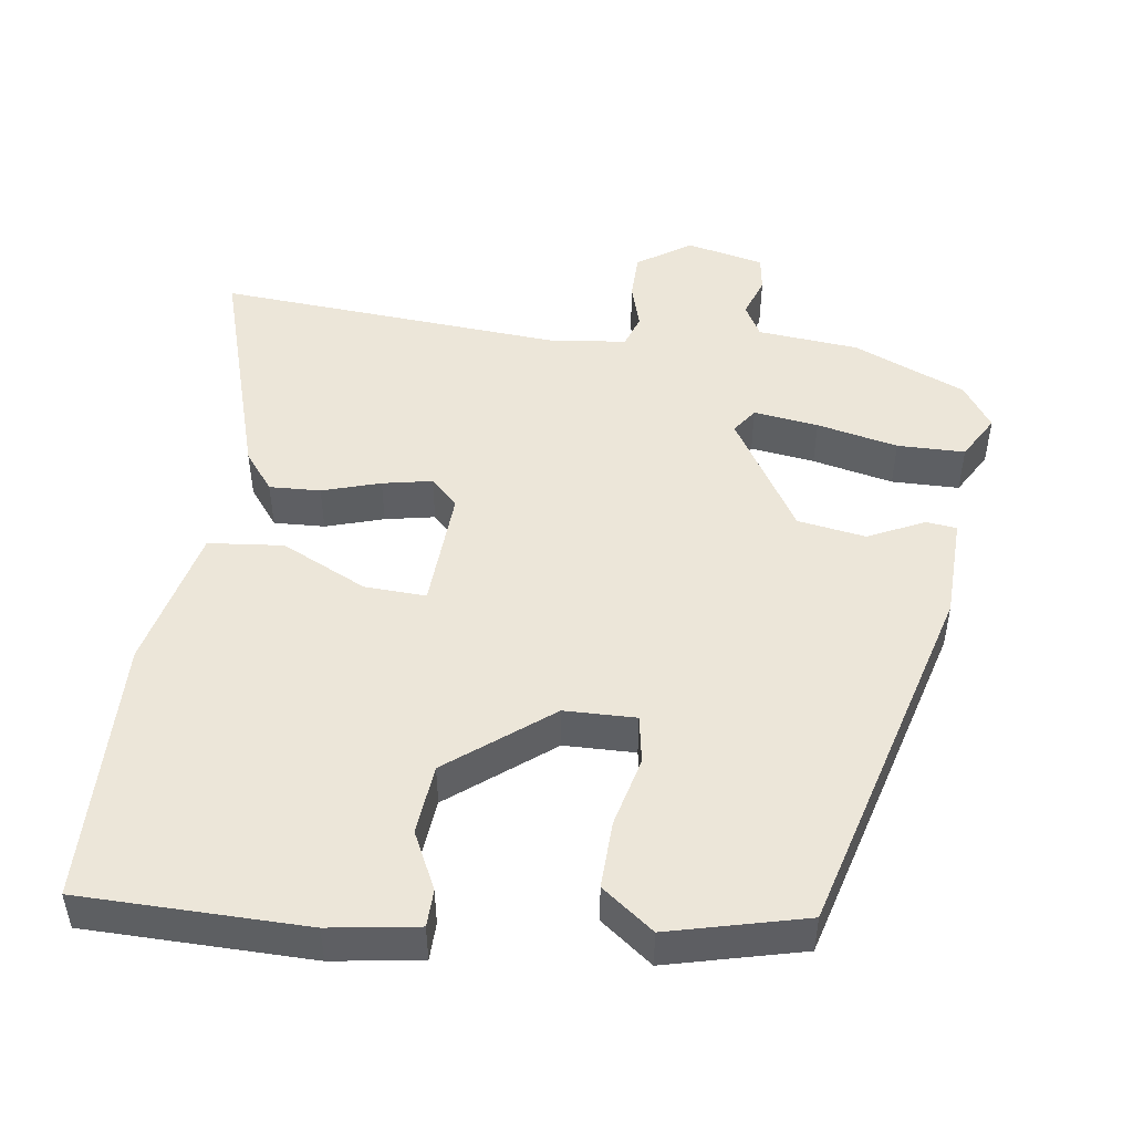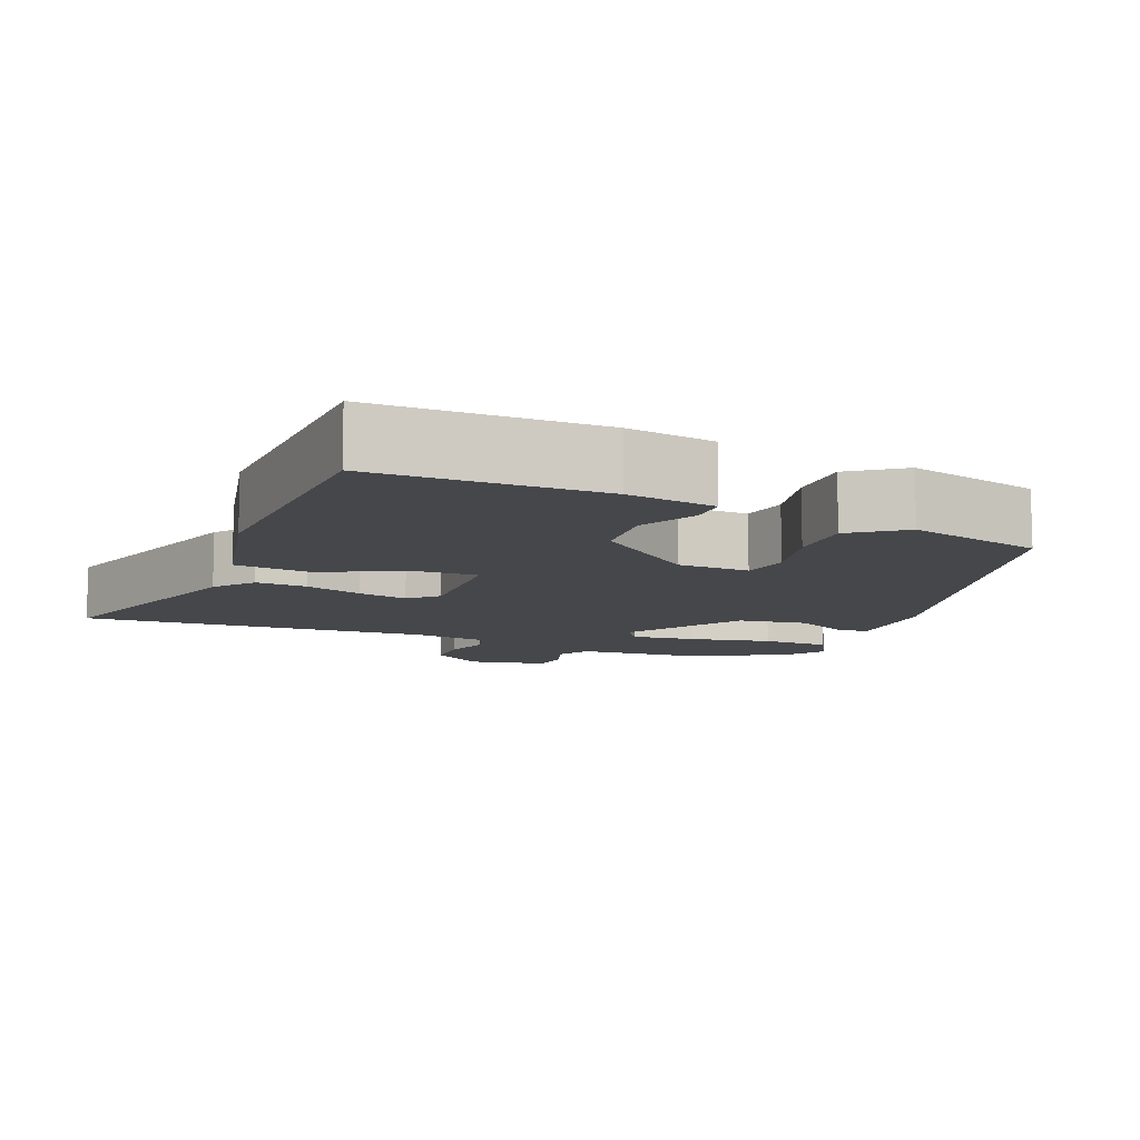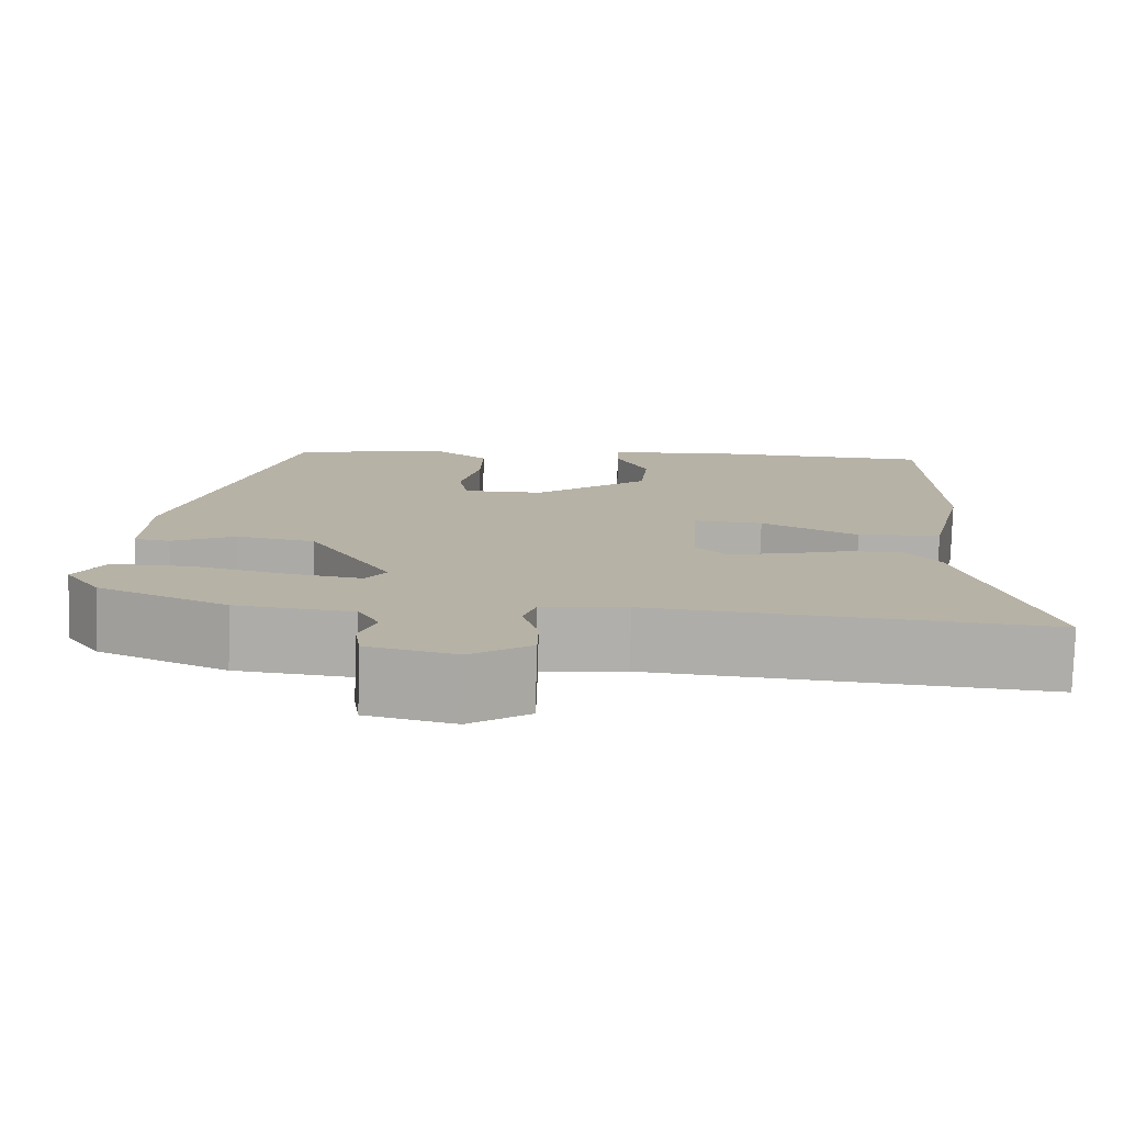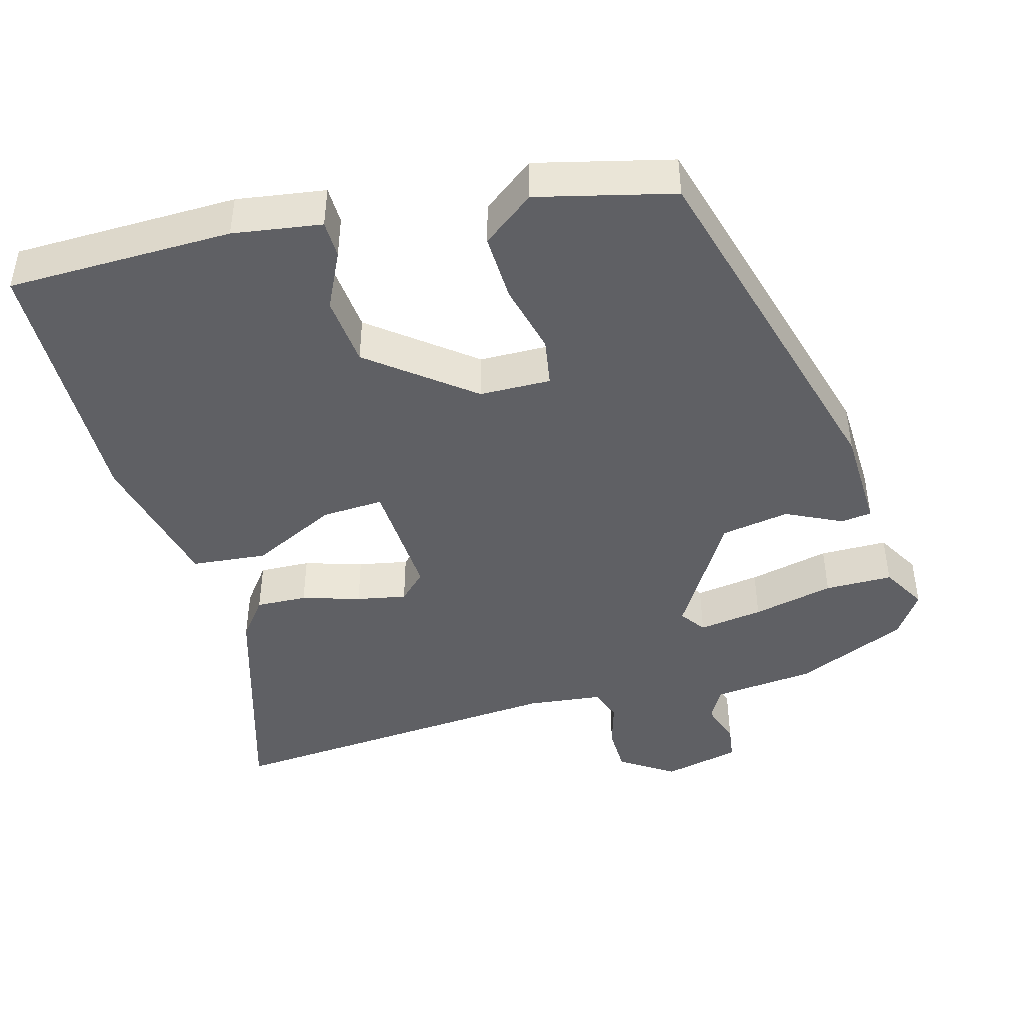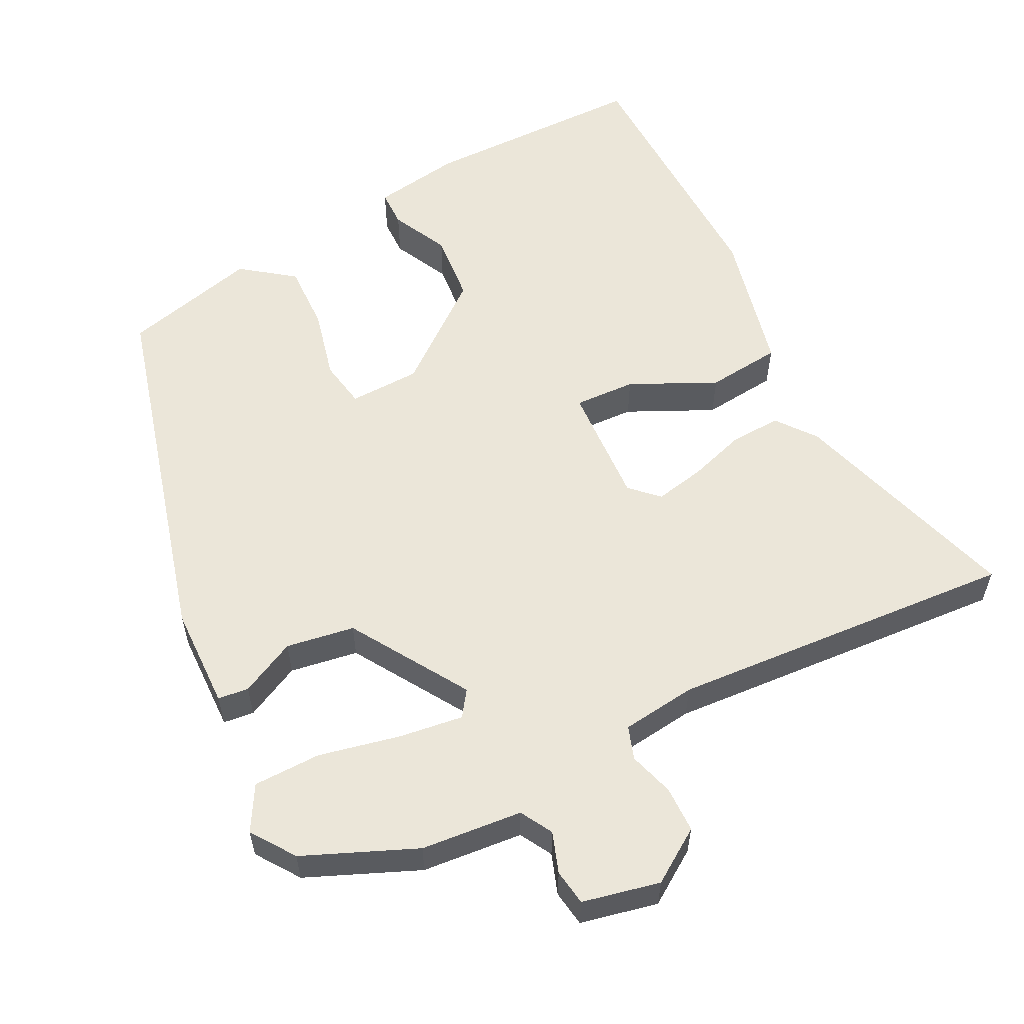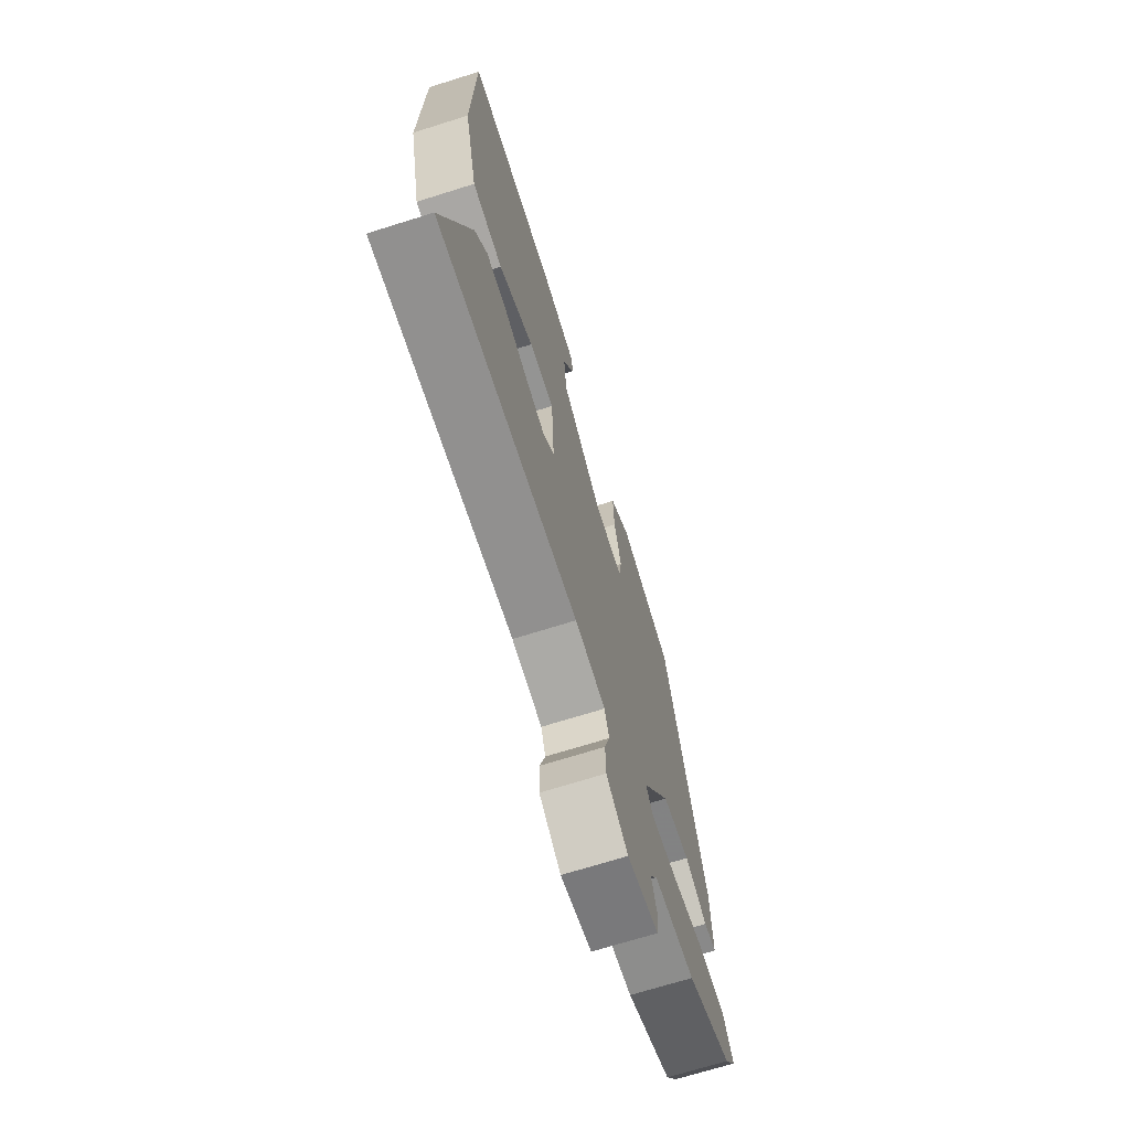
<metadata>
{"format":"obj","ext":"obj","renderer":"f3d","projection":"perspective","resolution":1024,"background":"white","views":[{"elev":48.7,"azim":7.9,"up":"+Y"},{"elev":-10.2,"azim":-22.9,"up":"+Y"},{"elev":-77.9,"azim":178.3,"up":"+Z"},{"elev":-44.6,"azim":15.6,"up":"+Y"},{"elev":57.4,"azim":152.9,"up":"+Y"},{"elev":-69.6,"azim":-72.5,"up":"+Z"}]}
</metadata>
<code>
v -0.557 0.07 -0.486
v -0.463 0.07 -0.177
v -0.423 0.07 -0.125
v -0.355 0.07 -0.128
v -0.278 0.07 -0.152
v -0.212 0.07 -0.165
v -0.176 0.07 -0.13
v -0.185 0.07 0.032
v -0.267 0.07 0.028
v -0.381 0.07 -0.027
v -0.481 0.07 -0.017
v -0.526 0.07 0.175
v -0.518 0.07 0.53
v -0.218 0.07 0.534
v -0.1 0.07 0.516
v -0.099 0.07 0.466
v -0.136 0.07 0.39
v -0.127 0.07 0.296
v 0.008 0.07 0.19
v 0.103 0.07 0.188
v 0.114 0.07 0.252
v 0.091 0.07 0.346
v 0.088 0.07 0.436
v 0.157 0.07 0.488
v 0.338 0.07 0.443
v 0.47 0.07 -0.039
v 0.474 0.07 -0.176
v 0.433 0.07 -0.181
v 0.359 0.07 -0.145
v 0.268 0.07 -0.16
v 0.172 0.07 -0.316
v 0.196 0.07 -0.35
v 0.282 0.07 -0.338
v 0.39 0.07 -0.314
v 0.48 0.07 -0.315
v 0.514 0.07 -0.374
v 0.474 0.07 -0.432
v 0.325 0.07 -0.496
v 0.19 0.07 -0.509
v 0.166 0.07 -0.552
v 0.185 0.07 -0.606
v 0.178 0.07 -0.654
v 0.075 0.07 -0.677
v 0.004 0.07 -0.63
v 0.003 0.07 -0.568
v 0.021 0.07 -0.508
v 0.006 0.07 -0.464
v -0.094 0.07 -0.452
v -0.557 0 -0.486
v -0.463 0 -0.177
v -0.423 0 -0.125
v -0.355 0 -0.128
v -0.278 0 -0.152
v -0.212 0 -0.165
v -0.176 0 -0.13
v -0.185 0 0.032
v -0.267 0 0.028
v -0.381 0 -0.027
v -0.481 0 -0.017
v -0.526 0 0.175
v -0.518 0 0.53
v -0.218 0 0.534
v -0.1 0 0.516
v -0.099 0 0.466
v -0.136 0 0.39
v -0.127 0 0.296
v 0.008 0 0.19
v 0.103 0 0.188
v 0.114 0 0.252
v 0.091 0 0.346
v 0.088 0 0.436
v 0.157 0 0.488
v 0.338 0 0.443
v 0.47 0 -0.039
v 0.474 0 -0.176
v 0.433 0 -0.181
v 0.359 0 -0.145
v 0.268 0 -0.16
v 0.172 0 -0.316
v 0.196 0 -0.35
v 0.282 0 -0.338
v 0.39 0 -0.314
v 0.48 0 -0.315
v 0.514 0 -0.374
v 0.474 0 -0.432
v 0.325 0 -0.496
v 0.19 0 -0.509
v 0.166 0 -0.552
v 0.185 0 -0.606
v 0.178 0 -0.654
v 0.075 0 -0.677
v 0.004 0 -0.63
v 0.003 0 -0.568
v 0.021 0 -0.508
v 0.006 0 -0.464
v -0.094 0 -0.452
f 43 44 45 46
f 41 42 43 46
f 40 41 46 47
f 39 40 47
f 38 39 47
f 37 38 47 48
f 33 34 35 36
f 32 33 36 37
f 26 27 28 29
f 26 29 30
f 25 26 30
f 24 25 30 31
f 21 22 23 24
f 20 21 24 31
f 14 15 16 17
f 14 17 18
f 13 14 18
f 12 13 18 19
f 9 10 11 12
f 8 9 12 19
f 2 3 4 5
f 48 1 2 5
f 48 5 6
f 32 37 48
f 31 32 48 6
f 7 8 19 20
f 7 20 31
f 6 7 31
f 94 93 92 91
f 94 91 90 89
f 95 94 89 88
f 95 88 87
f 95 87 86
f 96 95 86 85
f 84 83 82 81
f 85 84 81 80
f 77 76 75 74
f 78 77 74
f 78 74 73
f 79 78 73 72
f 72 71 70 69
f 79 72 69 68
f 65 64 63 62
f 66 65 62
f 66 62 61
f 67 66 61 60
f 60 59 58 57
f 67 60 57 56
f 53 52 51 50
f 53 50 49 96
f 54 53 96
f 96 85 80
f 54 96 80 79
f 68 67 56 55
f 79 68 55
f 79 55 54
f 1 49 50 2
f 2 50 51 3
f 3 51 52 4
f 4 52 53 5
f 5 53 54 6
f 6 54 55 7
f 7 55 56 8
f 8 56 57 9
f 9 57 58 10
f 10 58 59 11
f 11 59 60 12
f 12 60 61 13
f 13 61 62 14
f 14 62 63 15
f 15 63 64 16
f 16 64 65 17
f 17 65 66 18
f 18 66 67 19
f 19 67 68 20
f 20 68 69 21
f 21 69 70 22
f 22 70 71 23
f 23 71 72 24
f 24 72 73 25
f 25 73 74 26
f 26 74 75 27
f 27 75 76 28
f 28 76 77 29
f 29 77 78 30
f 30 78 79 31
f 31 79 80 32
f 32 80 81 33
f 33 81 82 34
f 34 82 83 35
f 35 83 84 36
f 36 84 85 37
f 37 85 86 38
f 38 86 87 39
f 39 87 88 40
f 40 88 89 41
f 41 89 90 42
f 42 90 91 43
f 43 91 92 44
f 44 92 93 45
f 45 93 94 46
f 46 94 95 47
f 47 95 96 48
f 48 96 49 1

</code>
